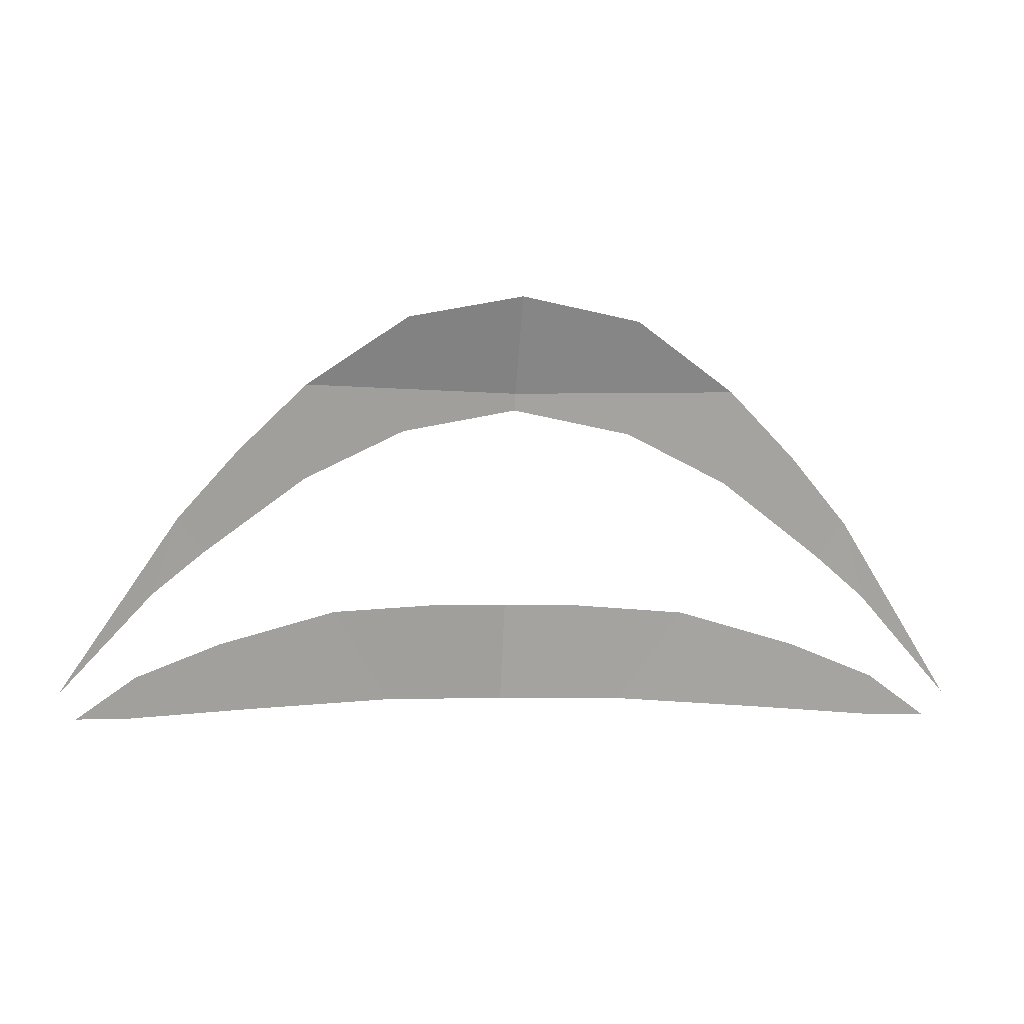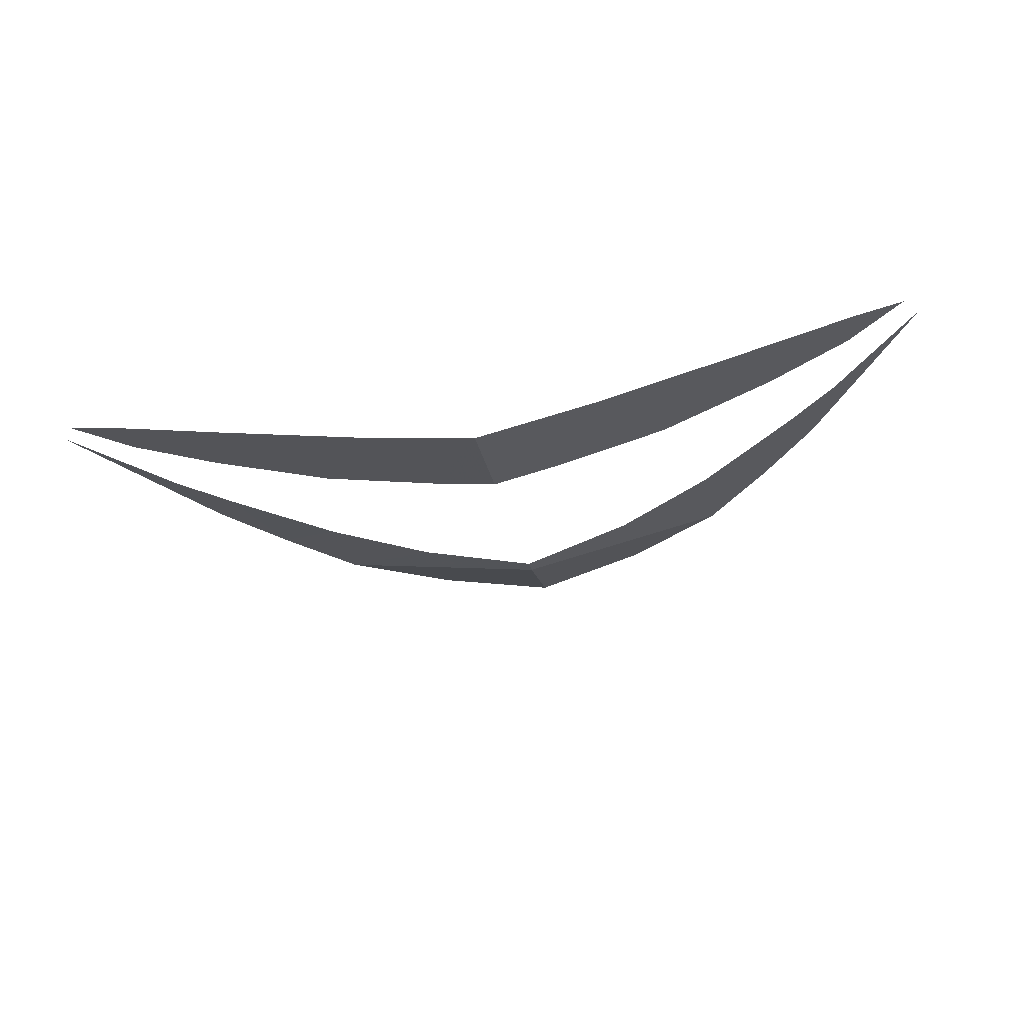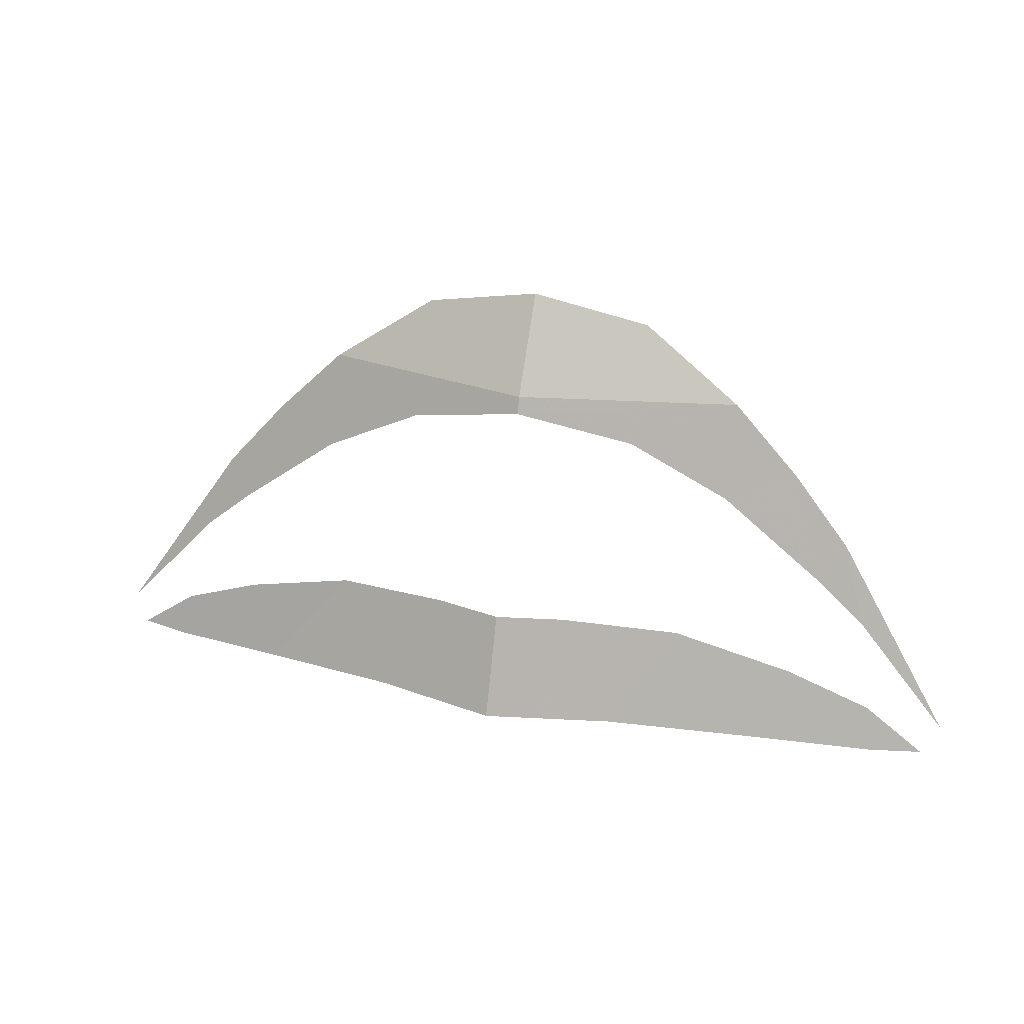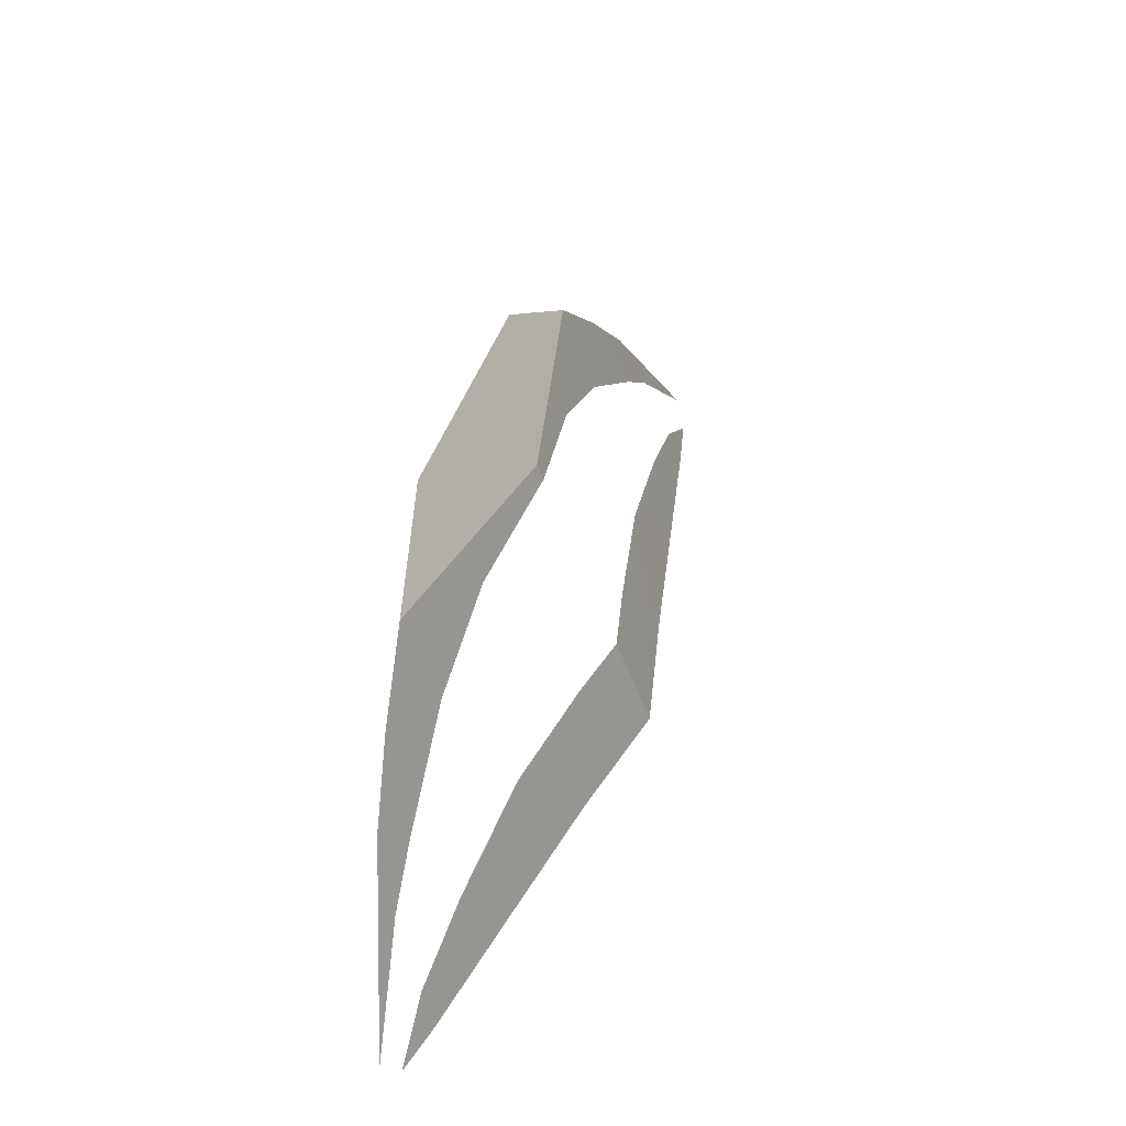
<metadata>
{"format":"obj","ext":"obj","renderer":"f3d","projection":"perspective","resolution":1024,"background":"white","views":[{"elev":-3.7,"azim":-8.1,"up":"+Y"},{"elev":-45.9,"azim":11.0,"up":"+Z"},{"elev":28.1,"azim":-162.8,"up":"+Y"},{"elev":46.3,"azim":108.6,"up":"+Y"}]}
</metadata>
<code>
v 0 1.155 -0.693
v 0 1.183 -0.6761
v 0.035 1.175 -0.6729
v 0.065 1.155 -0.6786
v 0 1.06 -0.728
v 0 1.09 -0.717
v 0.02 1.09 -0.7125
v 0.0375 1.06 -0.7197
v 0.065 1.127 -0.6887
v 0.035 1.143 -0.6898
v 0.065 1.155 -0.6786
v 0.085 1.135 -0.6815
v 0.095 1.105 -0.6903
v 0.065 1.127 -0.6887
v 0.085 1.135 -0.6815
v 0.1025 1.115 -0.685
v 0.095 1.105 -0.6903
v 0.1025 1.115 -0.685
v 0.11 1.093 -0.6915
v 0.08 1.058 -0.7111
v 0.09 1.077 -0.7015
v 0.115 1.067 -0.6995
v 0.1175 1.055 -0.7034
v 0.08 1.058 -0.7111
v 0.0375 1.06 -0.7197
v 0.055 1.087 -0.7057
v 0.09 1.077 -0.7015
v 0.02 1.09 -0.7125
v 0.055 1.087 -0.7057
v 0.0375 1.06 -0.7197
v 0 1.15 -0.6948
v 0 1.155 -0.693
v 0.065 1.155 -0.6786
v 0.035 1.143 -0.6898
v 0.1175 1.055 -0.7034
v 0.115 1.067 -0.6995
v 0.1325 1.055 -0.7
v 0.11 1.093 -0.6915
v 0.1025 1.115 -0.685
v 0.1375 1.062 -0.6962
v -0.035 1.175 -0.6729
v 0 1.183 -0.6761
v 0 1.155 -0.693
v -0.065 1.155 -0.6786
v -0.02 1.09 -0.7125
v 0 1.09 -0.717
v 0 1.06 -0.728
v -0.0375 1.06 -0.7197
v -0.065 1.155 -0.6786
v -0.035 1.143 -0.6898
v -0.065 1.127 -0.6887
v -0.085 1.135 -0.6815
v -0.085 1.135 -0.6815
v -0.065 1.127 -0.6887
v -0.095 1.105 -0.6903
v -0.1025 1.115 -0.685
v -0.095 1.105 -0.6903
v -0.11 1.093 -0.6915
v -0.1025 1.115 -0.685
v -0.115 1.067 -0.6995
v -0.09 1.077 -0.7015
v -0.08 1.058 -0.7111
v -0.1175 1.055 -0.7034
v -0.055 1.087 -0.7057
v -0.0375 1.06 -0.7197
v -0.08 1.058 -0.7111
v -0.09 1.077 -0.7015
v -0.02 1.09 -0.7125
v -0.0375 1.06 -0.7197
v -0.055 1.087 -0.7057
v -0.065 1.155 -0.6786
v 0 1.155 -0.693
v 0 1.15 -0.6948
v -0.035 1.143 -0.6898
v -0.1175 1.055 -0.7034
v -0.1325 1.055 -0.7
v -0.115 1.067 -0.6995
v -0.11 1.093 -0.6915
v -0.1375 1.062 -0.6962
v -0.1025 1.115 -0.685
g mesh7413855
f 1 2 3
f 3 4 1
f 5 6 7
f 7 8 5
f 9 10 11
f 11 12 9
f 13 14 15
f 15 16 13
f 17 18 19
f 20 21 22
f 22 23 20
f 24 25 26
f 26 27 24
f 28 29 30
f 31 32 33
f 33 34 31
f 35 36 37
f 38 39 40
f 41 42 43
f 43 44 41
f 45 46 47
f 47 48 45
f 49 50 51
f 51 52 49
f 53 54 55
f 55 56 53
f 57 58 59
f 60 61 62
f 62 63 60
f 64 65 66
f 66 67 64
f 68 69 70
f 71 72 73
f 73 74 71
f 75 76 77
f 78 79 80

</code>
